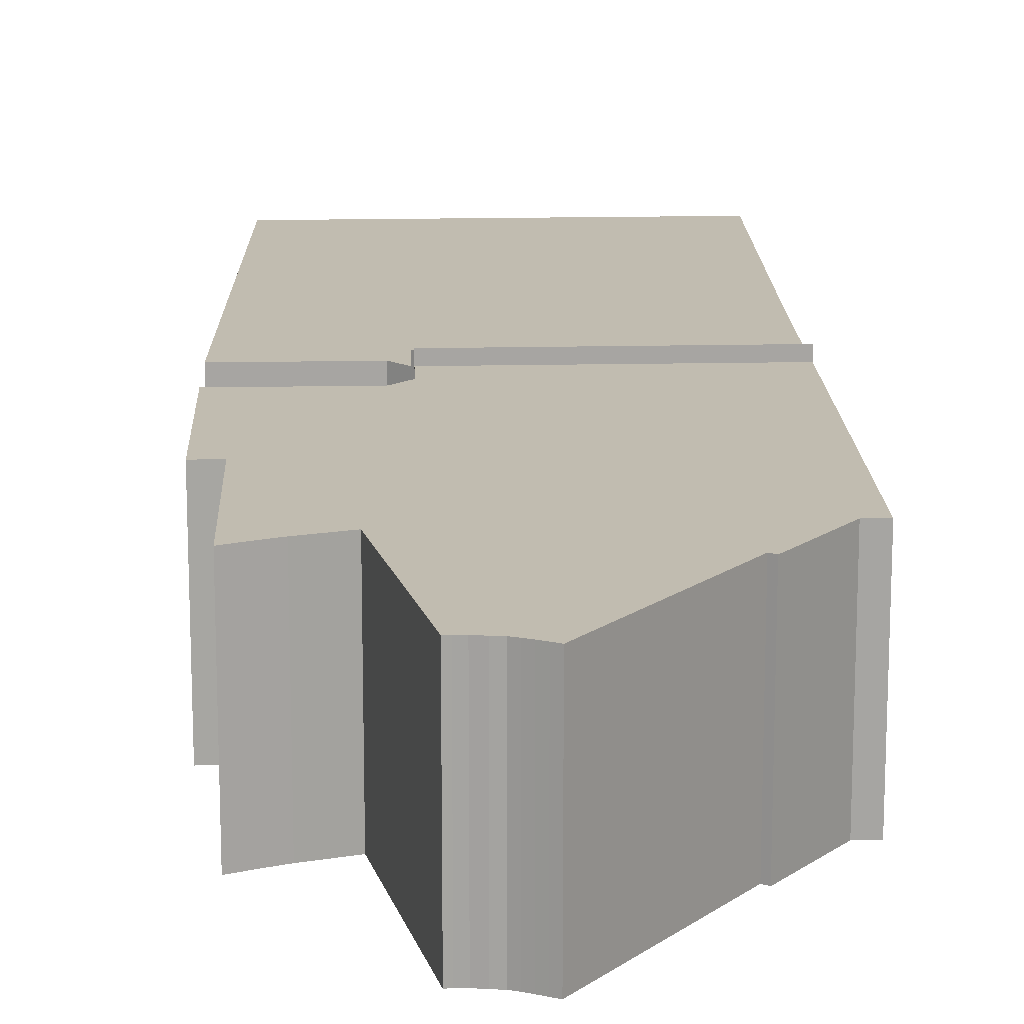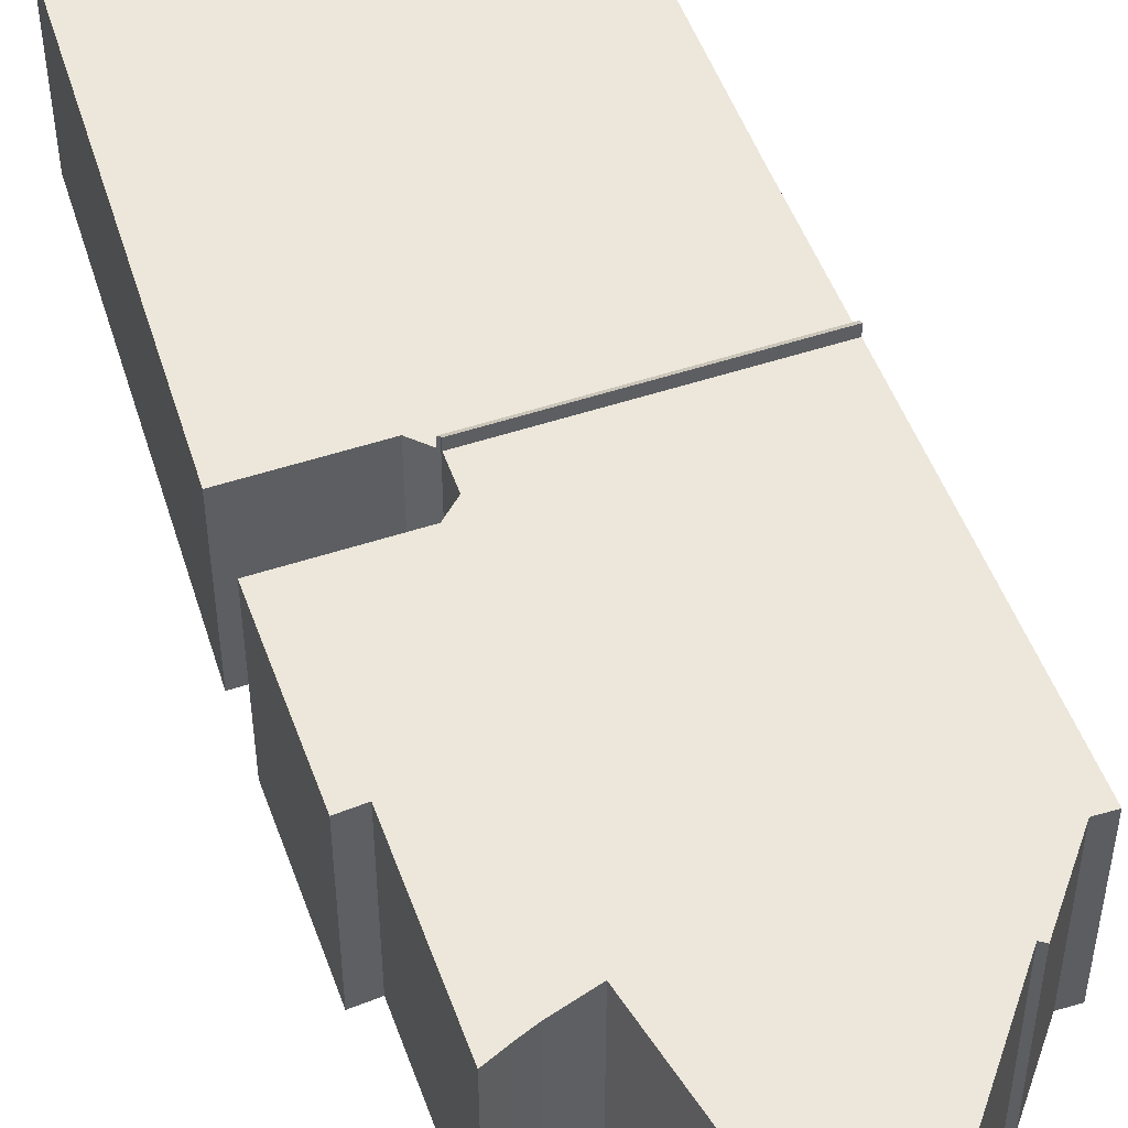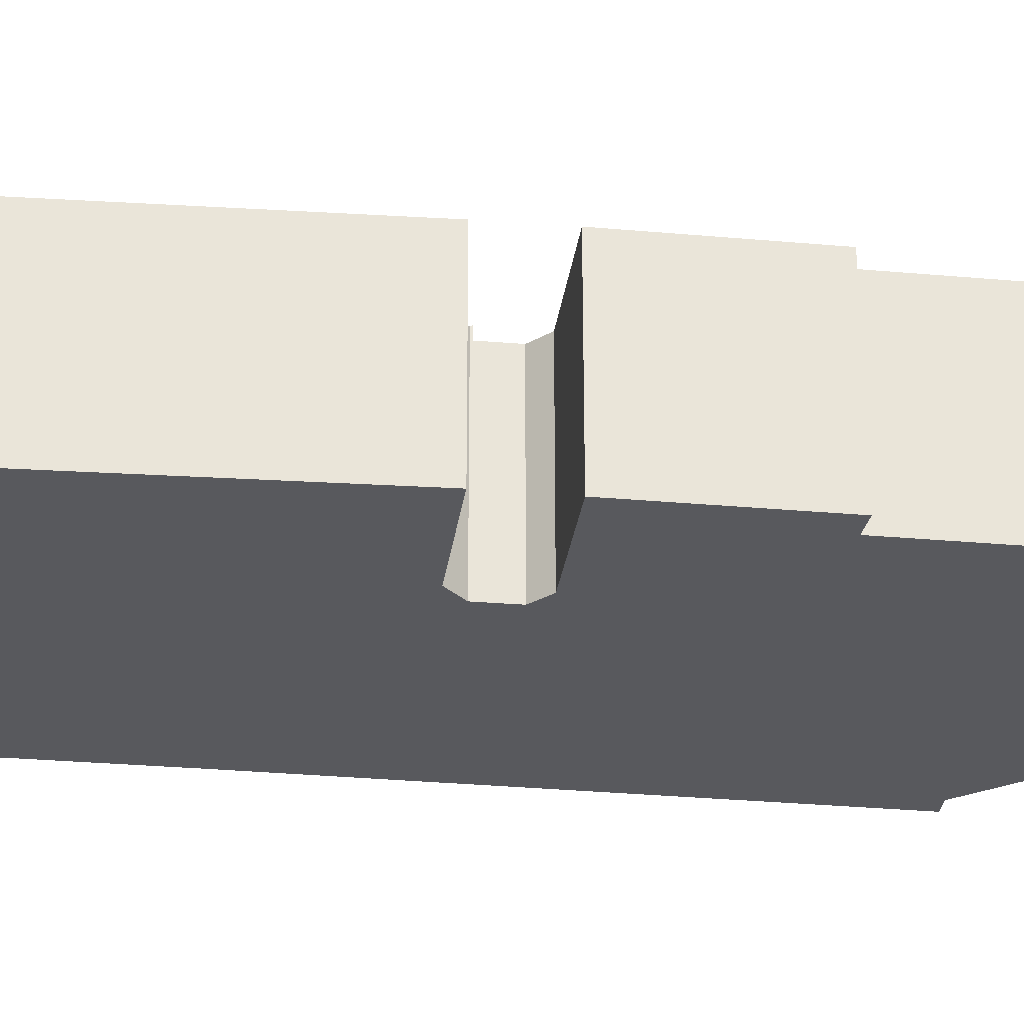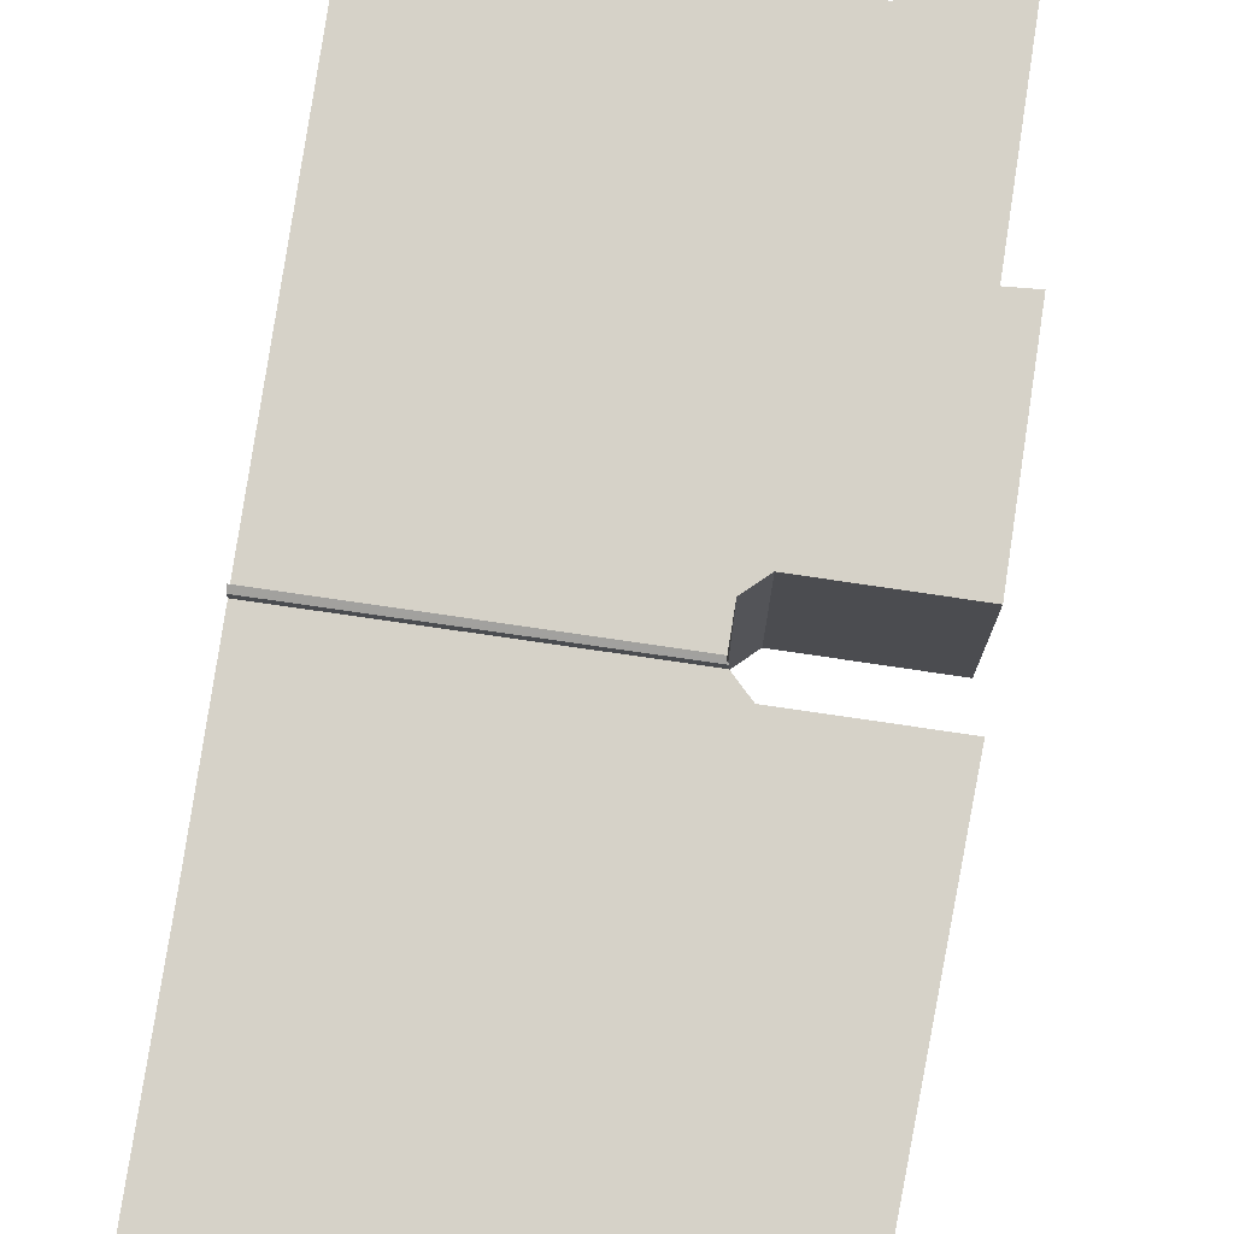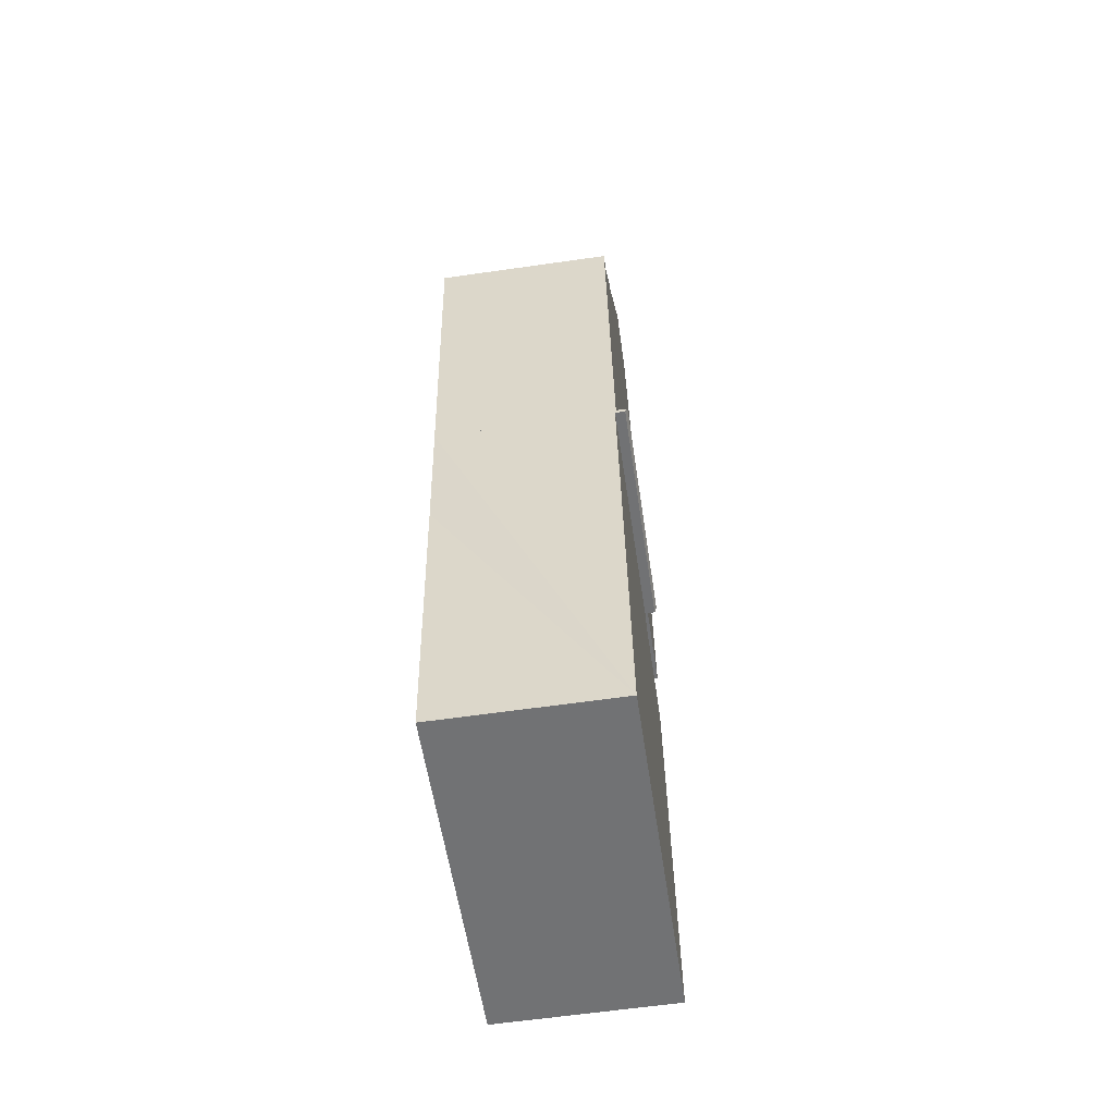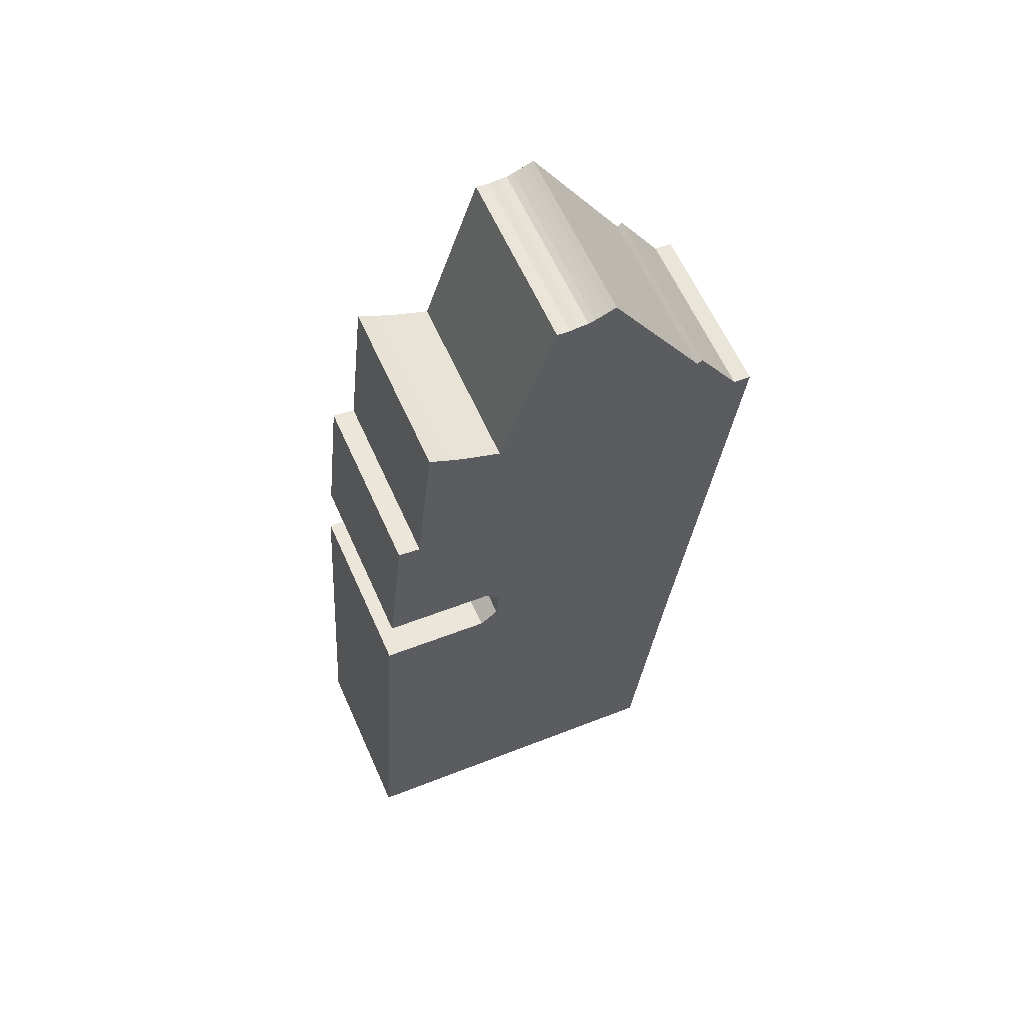
<metadata>
{"format":"obj","ext":"obj","renderer":"f3d","projection":"perspective","resolution":1024,"background":"white","views":[{"elev":16.4,"azim":4.0,"up":"+Y"},{"elev":51.1,"azim":-13.4,"up":"+Y"},{"elev":-29.9,"azim":-91.3,"up":"+Y"},{"elev":77.7,"azim":-165.2,"up":"+Y"},{"elev":-61.8,"azim":98.3,"up":"+Z"},{"elev":61.7,"azim":-24.0,"up":"+Z"}]}
</metadata>
<code>
v  2.447 8.443 30.8
v  2.085 8.443 23.23
v  1.634 8.443 23.28
v  6.858 8.443 22.7
v  7.55 8.443 21.9
v  12.1 8.443 44.73
v  17.5 8.443 37.97
v  11.78 8.443 44.64
v  12.43 8.443 44.84
v  12.75 8.443 44.96
v  13.07 8.443 45.08
v  19.75 8.443 34.95
v  11.38 8.443 44.64
v  17.75 8.443 38.1
v  18.79 8.443 19.13
v  7.402 8.443 20.42
v  2.906 8.443 30.72
v  3.484 8.443 30.61
v  4.321 8.443 38.33
v  5.242 8.443 37.82
v  5.985 8.443 37.44
v  20.06 8.443 30.34
v  7.224 8.443 36.91
v  7.679 8.443 36.72
v  10.33 8.443 44.69
v  20.57 8.443 34.89
v  10.56 8.443 44.62
v  10.93 8.443 44.61
v  5.985 -2.292e-15 37.44
v  7.679 -2.249e-15 36.72
v  7.224 -2.26e-15 36.91
v  4.321 -2.347e-15 38.33
v  5.242 -2.316e-15 37.82
v  13.07 -2.76e-15 45.08
v  17.5 -2.325e-15 37.97
v  17.75 -2.333e-15 38.1
v  19.75 -2.14e-15 34.95
v  3.484 -1.874e-15 30.61
v  10.33 -2.737e-15 44.69
v  7.402 -1.25e-15 20.42
v  7.55 -1.341e-15 21.9
v  1.634 -1.426e-15 23.28
v  2.447 -1.886e-15 30.8
v  10.56 -2.732e-15 44.62
v  10.93 -2.731e-15 44.61
v  11.38 -2.733e-15 44.64
v  11.78 -2.733e-15 44.64
v  12.1 -2.739e-15 44.73
v  12.43 -2.746e-15 44.84
v  12.75 -2.753e-15 44.96
v  20.57 -2.136e-15 34.89
v  2.906 -1.881e-15 30.72
v  20.06 -1.857e-15 30.34
v  18.79 -1.171e-15 19.13
v  6.858 -1.39e-15 22.7
v  2.085 -1.423e-15 23.23
v  7.294 8.864 20.24
v  18.79 8.978 19.13
v  18.77 8.859 18.92
v  7.392 8.915 20.32
v  7.402 8.972 20.42
v  7.392 -1.244e-15 20.32
v  7.294 -1.239e-15 20.24
v  18.77 -1.159e-15 18.92
v  0.922 8.394 14.33
v  1.748 8.394 20.16
v  6.522 8.394 19.62
v  1.301 8.394 20.21
v  0 8.394 5.14e-16
v  18.04 8.394 12.47
v  16.54 8.394 -1.903
v  0.02 8.394 0.307
v  0.658 8.394 10.22
v  18.77 8.394 18.92
v  7.294 8.394 20.24
v  1.301 -1.238e-15 20.21
v  0.922 -8.774e-16 14.33
v  0.658 -6.259e-16 10.22
v  0.02 -1.88e-17 0.307
v  0 0 0
v  6.522 -1.201e-15 19.62
v  1.748 -1.234e-15 20.16
v  18.04 -7.634e-16 12.47
v  16.54 1.165e-16 -1.903
g defaultobject
f 1 2 3
f 2 1 4
f 4 1 5
f 6 7 8
f 7 6 9
f 7 9 10
f 7 10 11
f 8 12 13
f 12 8 7
f 12 7 14
f 5 15 16
f 15 5 1
f 15 1 17
f 15 17 18
f 15 18 19
f 15 19 20
f 15 20 21
f 15 21 22
f 22 21 23
f 22 23 24
f 22 24 25
f 22 25 12
f 22 12 26
f 12 25 27
f 12 27 28
f 12 28 13
f 29 23 21
f 23 29 24
f 24 29 30
f 30 29 31
f 32 20 19
f 20 32 33
f 33 21 20
f 21 33 29
f 34 7 11
f 7 34 35
f 36 12 14
f 12 36 37
f 32 18 38
f 18 32 19
f 30 25 24
f 25 30 39
f 40 5 16
f 5 40 41
f 42 1 3
f 1 42 43
f 39 27 25
f 27 39 44
f 44 28 27
f 28 44 45
f 45 13 28
f 13 45 46
f 46 8 13
f 8 46 47
f 47 6 8
f 6 47 48
f 48 9 6
f 9 48 49
f 49 10 9
f 10 49 50
f 50 11 10
f 11 50 34
f 35 14 7
f 14 35 36
f 37 26 12
f 26 37 51
f 43 17 1
f 17 43 18
f 18 43 38
f 38 43 52
f 51 22 26
f 22 51 15
f 15 51 53
f 15 53 54
f 54 16 15
f 16 54 40
f 55 2 4
f 2 55 3
f 3 55 42
f 42 55 56
f 41 4 5
f 4 41 55
f 54 41 40
f 41 54 39
f 39 54 44
f 44 54 45
f 45 54 46
f 46 54 47
f 47 54 48
f 48 54 49
f 49 54 50
f 50 54 34
f 34 54 35
f 35 54 36
f 36 54 37
f 37 54 53
f 37 53 51
f 56 43 42
f 43 56 55
f 43 55 52
f 52 55 38
f 38 55 32
f 32 55 33
f 33 55 29
f 29 55 31
f 31 55 41
f 31 41 30
f 30 41 39
f 57 58 59
f 58 57 60
f 61 58 60
f 60 40 61
f 40 60 62
f 61 54 58
f 54 61 40
f 57 62 60
f 62 57 63
f 54 59 58
f 59 54 64
f 59 63 57
f 63 59 64
f 64 62 63
f 62 64 54
f 54 40 62
f 65 66 67
f 66 65 68
f 69 70 71
f 70 69 72
f 70 72 73
f 70 73 65
f 70 65 74
f 74 65 67
f 74 67 75
f 65 76 68
f 76 65 73
f 76 73 77
f 77 73 72
f 77 72 78
f 78 72 79
f 79 72 69
f 79 69 80
f 76 66 68
f 66 76 67
f 67 76 81
f 81 76 82
f 81 75 67
f 75 81 63
f 63 74 75
f 74 63 64
f 64 70 74
f 70 64 71
f 71 64 83
f 71 83 84
f 84 69 71
f 69 84 80
f 77 82 76
f 82 77 81
f 81 77 78
f 81 78 63
f 63 78 64
f 64 78 79
f 64 79 83
f 83 79 80
f 83 80 84

</code>
